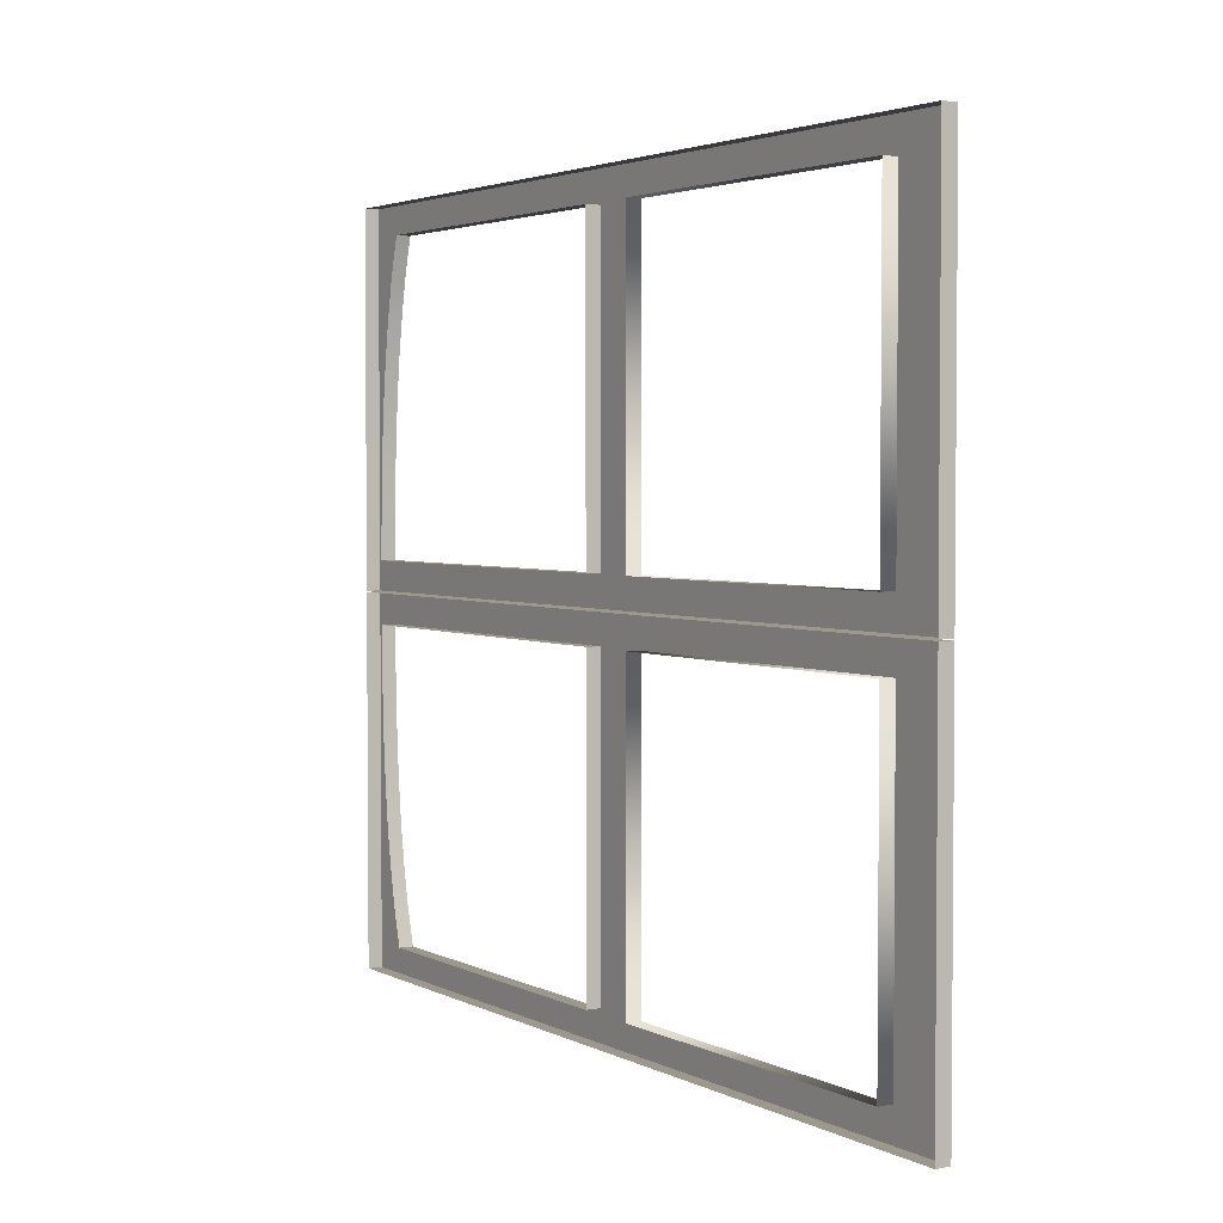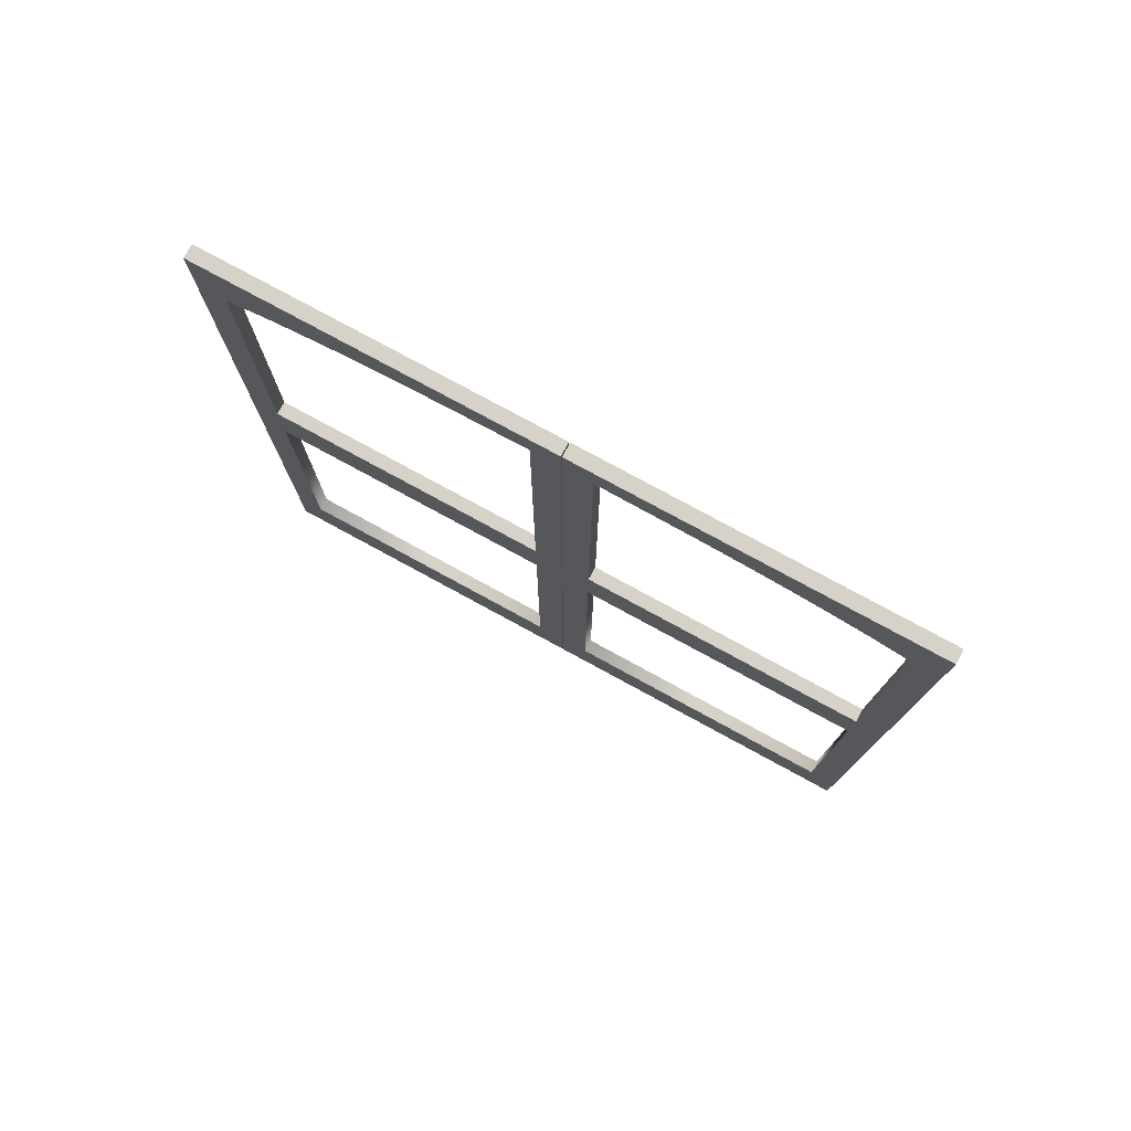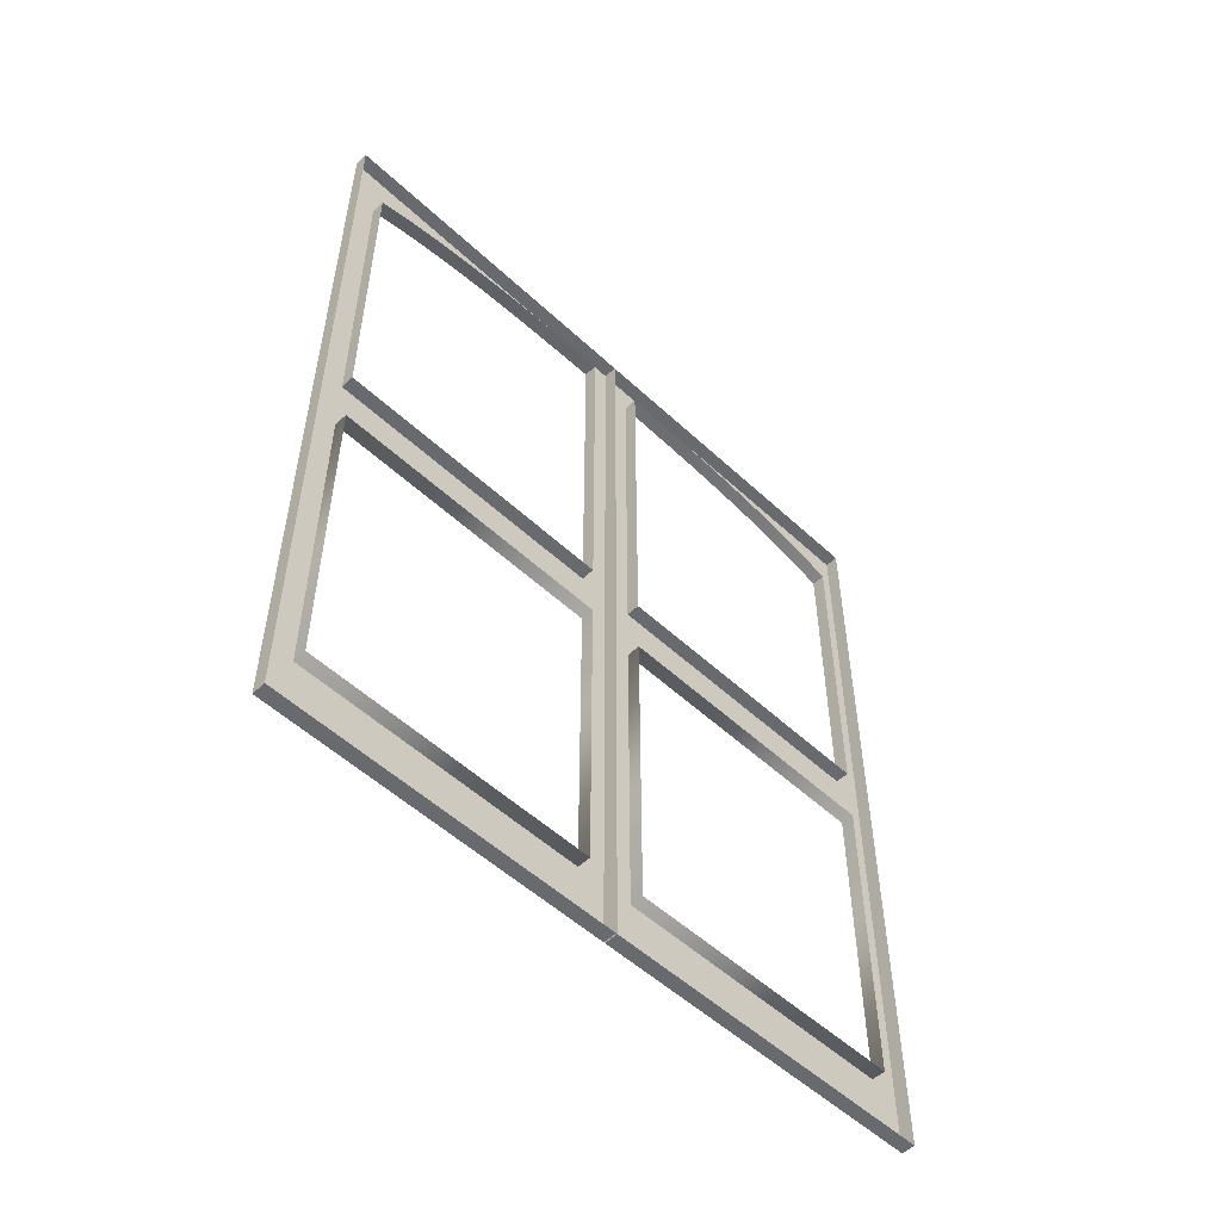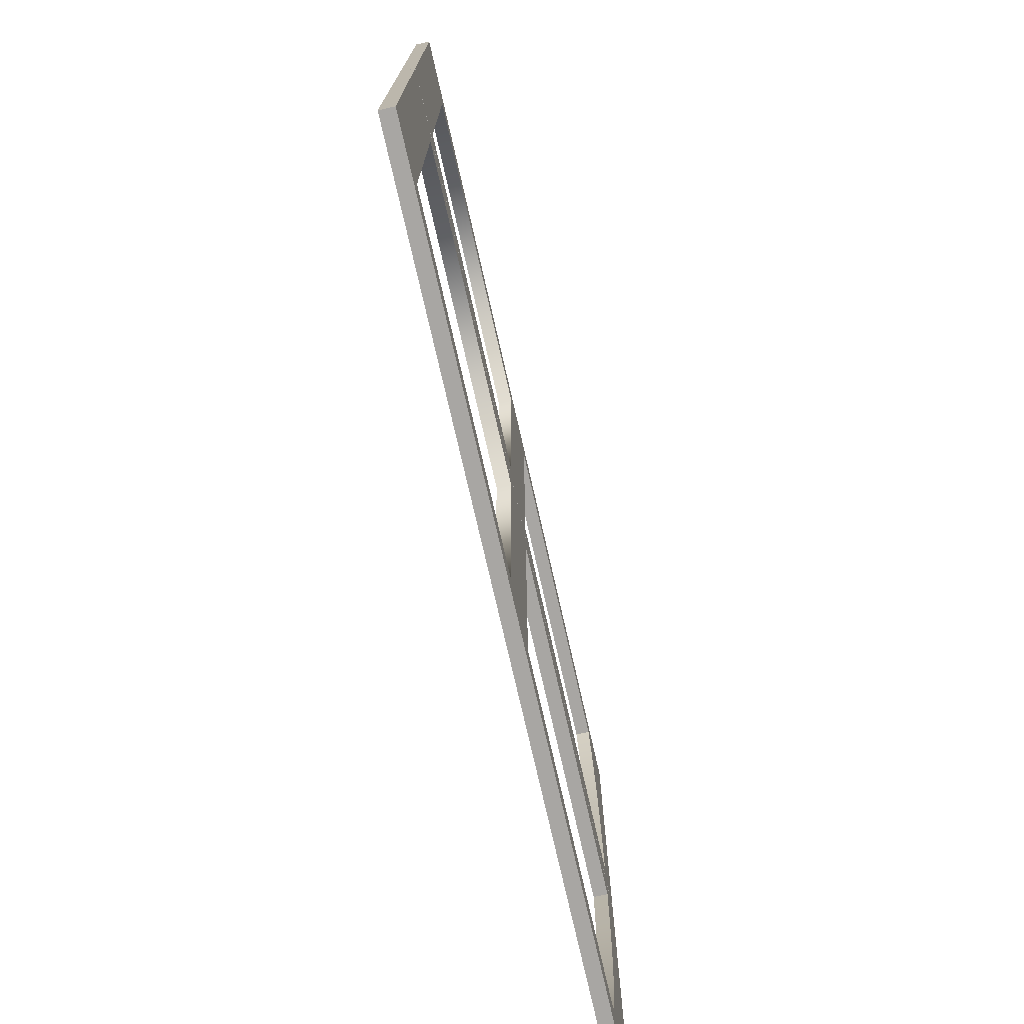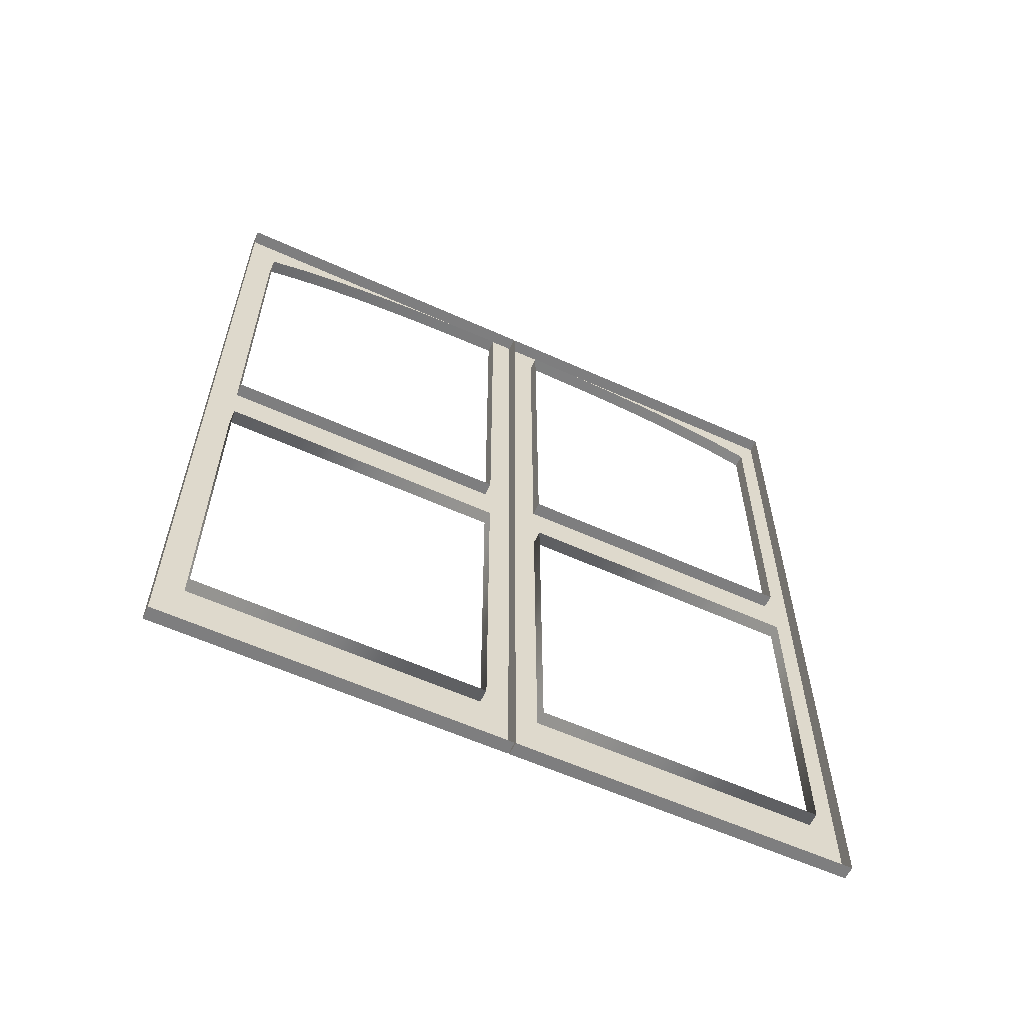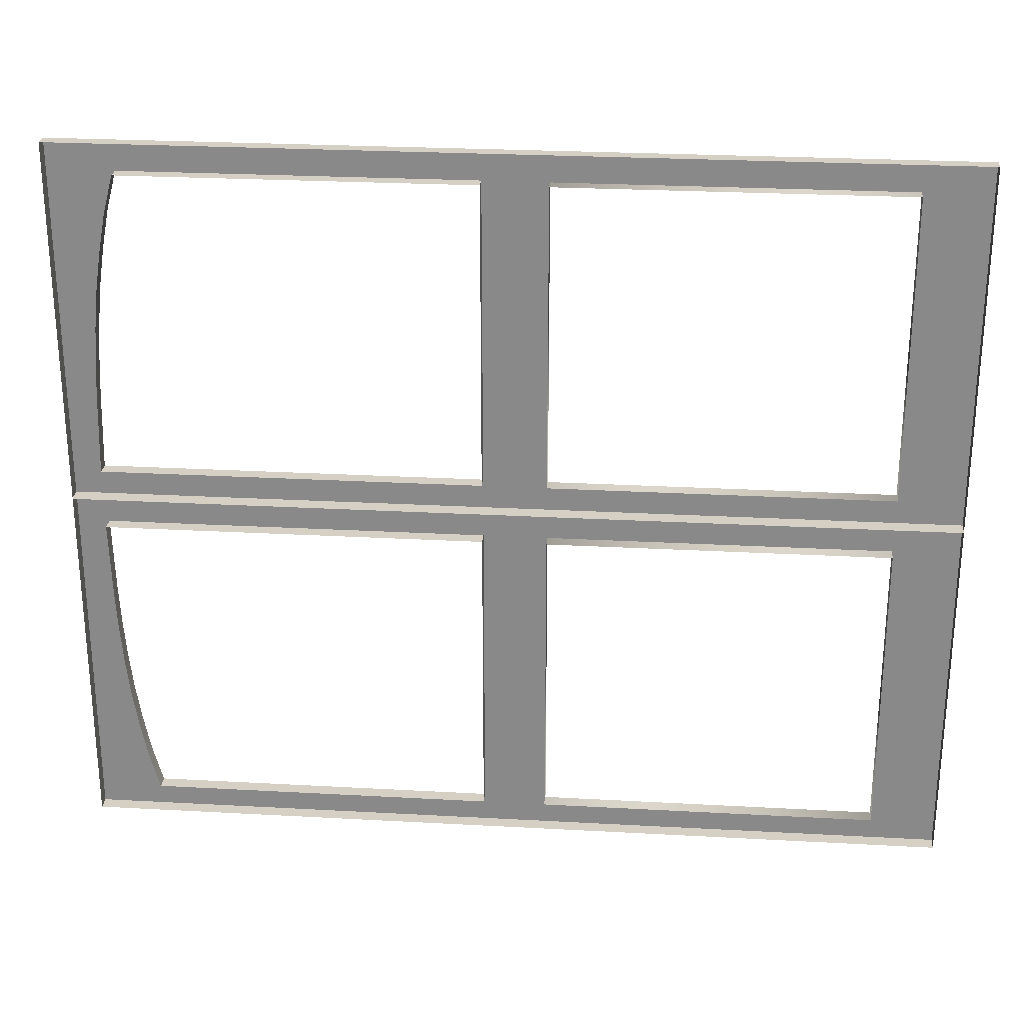
<metadata>
{"format":"obj","ext":"obj","renderer":"f3d","projection":"perspective","resolution":1024,"background":"white","views":[{"elev":3.0,"azim":-31.5,"up":"+Z"},{"elev":77.3,"azim":118.6,"up":"+Y"},{"elev":-53.1,"azim":-134.8,"up":"+Y"},{"elev":-74.3,"azim":12.8,"up":"+Z"},{"elev":-59.4,"azim":-114.9,"up":"+Y"},{"elev":26.1,"azim":-85.0,"up":"+Z"}]}
</metadata>
<code>
v  2.999 101 0.1001
v  2.999 101 6.375
v  2.999 87.75 6.375
v  2.999 87.75 0.1001
v  2.999 174.8 61.98
v  2.999 186.5 61.98
v  2.999 186.5 69.92
v  2.999 172.7 69.92
v  2.999 101 69.92
v  2.999 172.7 76.2
v  2.999 101 76.2
v  2.999 87.75 76.2
v  2.999 17.25 76.2
v  2.999 17.25 69.92
v  2.999 87.75 69.92
v  2.999 17.25 6.375
v  2.999 17.25 0.1001
v  2.999 179.9 0.1001
v  2.999 179.9 6.375
v  2.999 3.52 6.375
v  2.999 3.52 69.92
v  2.999 186.5 76.2
v  2.999 3.52 0.1001
v  0 3.52 0.1001
v  0 3.52 6.375
v  0 3.52 69.92
v  2.999 3.52 76.2
v  0 3.52 76.2
v  0 17.25 76.2
v  0 87.75 76.2
v  0 101 76.2
v  0 172.7 76.2
v  0 186.5 76.2
v  0 186.5 69.92
v  0 186.5 61.98
v  0 186.5 6.375
v  2.999 186.5 6.375
v  2.999 186.5 0.1001
v  0 186.5 0.1001
v  0 179.9 0.1001
v  0 101 0.1001
v  0 87.75 0.1001
v  0 17.25 0.1001
v  0 17.25 69.92
v  0 17.25 6.375
v  0 87.75 6.375
v  2.999 179.5 22.26
v  0 179.5 22.26
v  0 179.9 6.375
v  0 172.7 69.92
v  0 101 69.92
v  0 101 6.375
v  0 87.75 69.92
v  2.999 101 -76.23
v  2.999 101 -69.96
v  2.999 87.75 -69.96
v  2.999 87.75 -76.23
v  2.999 179.9 -6.408
v  2.999 179.5 -22.3
v  2.999 186.5 -22.3
v  2.999 186.5 -6.408
v  2.999 101 -6.408
v  2.999 179.9 -0.1326
v  2.999 101 -0.1326
v  2.999 87.75 -0.1326
v  2.999 17.25 -0.1326
v  2.999 17.25 -6.408
v  2.999 87.75 -6.408
v  2.999 17.25 -69.96
v  2.999 17.25 -76.23
v  2.999 172.7 -76.23
v  2.999 172.7 -69.96
v  2.999 3.52 -69.96
v  2.999 3.52 -6.408
v  2.999 186.5 -0.1326
v  2.999 3.52 -76.23
v  0 3.52 -76.23
v  0 3.52 -69.96
v  0 3.52 -6.408
v  2.999 3.52 -0.1326
v  0 3.52 -0.1326
v  0 17.25 -0.1326
v  0 87.75 -0.1326
v  0 101 -0.1326
v  0 179.9 -0.1326
v  0 186.5 -0.1326
v  0 186.5 -6.408
v  0 186.5 -22.3
v  0 186.5 -69.96
v  2.999 186.5 -69.96
v  2.999 186.5 -76.23
v  0 186.5 -76.23
v  0 172.7 -76.23
v  0 101 -76.23
v  0 87.75 -76.23
v  0 17.25 -76.23
v  0 17.25 -6.408
v  0 17.25 -69.96
v  0 87.75 -69.96
v  2.999 174.8 -62.01
v  0 174.8 -62.01
v  0 172.7 -69.96
v  0 179.9 -6.408
v  0 101 -6.408
v  0 101 -69.96
v  0 87.75 -6.408
v  2.999 179.1 30.21
v  2.999 186.5 30.21
v  2.999 186.5 38.15
v  2.999 178.4 38.15
v  0 186.5 30.21
v  0 186.5 38.15
v  2.999 177.6 46.12
v  0 177.6 46.12
v  0 178.4 38.15
v  2.999 178.4 -38.18
v  2.999 177.6 -46.15
v  2.999 186.5 -46.13
v  2.999 186.5 -38.18
v  0 186.5 -46.13
v  0 186.5 -38.18
v  2.999 179.1 -30.25
v  0 179.1 -30.25
v  0 178.4 -38.18
v  2.999 186.5 46.09
v  2.999 186.5 54.04
v  2.999 176.4 54.04
v  0 186.5 46.09
v  0 186.5 54.04
v  0 179.1 30.21
v  2.999 186.5 -30.24
v  0 186.5 -30.24
v  0 177.6 -46.15
v  0 176.4 -54.07
v  2.999 176.4 -54.07
v  2.999 186.5 22.26
v  0 186.5 22.26
v  0 174.8 61.98
v  0 176.4 54.04
v  2.999 186.5 -62.01
v  2.999 186.5 -54.07
v  0 186.5 -62.01
v  0 186.5 -54.07
v  0 179.5 -22.3
g 5x6_double_wood_door_arch_top_trim
f 1 2 3 4
f 5 6 7 8
f 9 8 10 11
f 12 13 14 15
f 3 16 17 4
f 1 18 19 2
f 2 9 15 3
f 20 16 14 21
f 8 7 22 10
f 16 20 23 17
f 24 23 20 25
f 25 20 21 26
f 26 21 27 28
f 28 27 13 29
f 29 13 12 30
f 30 12 11 31
f 31 11 10 32
f 32 10 22 33
f 33 22 7 34
f 7 6 35 34
f 36 37 38 39
f 39 38 18 40
f 40 18 1 41
f 41 1 4 42
f 42 4 17 43
f 43 17 23 24
f 44 14 16 45
f 45 16 3 46
f 19 47 48 49
f 50 8 9 51
f 52 2 19 49
f 51 9 2 52
f 53 15 14 44
f 46 3 15 53
f 12 15 9 11
f 38 37 19 18
f 27 21 14 13
f 54 55 56 57
f 58 59 60 61
f 62 58 63 64
f 65 66 67 68
f 56 69 70 57
f 54 71 72 55
f 68 56 55 62
f 73 69 67 74
f 58 61 75 63
f 69 73 76 70
f 77 76 73 78
f 78 73 74 79
f 79 74 80 81
f 81 80 66 82
f 82 66 65 83
f 83 65 64 84
f 84 64 63 85
f 85 63 75 86
f 86 75 61 87
f 61 60 88 87
f 89 90 91 92
f 92 91 71 93
f 93 71 54 94
f 94 54 57 95
f 95 57 70 96
f 96 70 76 77
f 97 67 69 98
f 98 69 56 99
f 72 100 101 102
f 103 58 62 104
f 105 55 72 102
f 104 62 55 105
f 106 68 67 97
f 99 56 68 106
f 65 68 62 64
f 91 90 72 71
f 80 74 67 66
f 107 108 109 110
f 108 111 112 109
f 113 114 115 110
f 116 117 118 119
f 118 120 121 119
f 122 123 124 116
f 113 125 126 127
f 125 128 129 126
f 107 130 48 47
f 59 122 131 60
f 131 132 88 60
f 117 133 134 135
f 19 37 136 47
f 37 36 137 136
f 5 138 139 127
f 135 100 140 141
f 140 142 143 141
f 58 103 144 59
f 127 126 6 5
f 126 129 35 6
f 135 134 101 100
f 8 50 138 5
f 100 72 90 140
f 90 89 142 140
f 127 139 114 113
f 110 109 125 113
f 109 112 128 125
f 47 136 108 107
f 136 137 111 108
f 110 115 130 107
f 117 135 141 118
f 141 143 120 118
f 116 124 133 117
f 59 144 123 122
f 122 116 119 131
f 119 121 132 131

</code>
